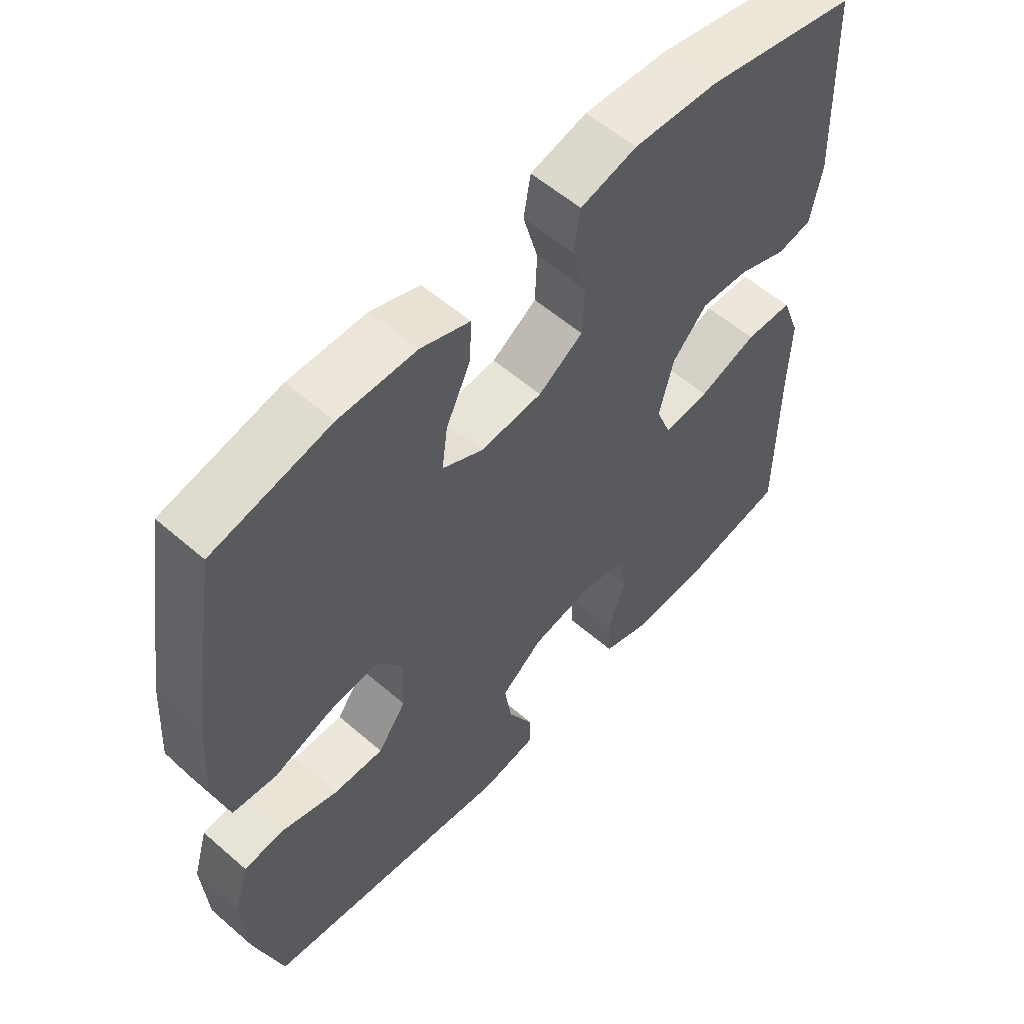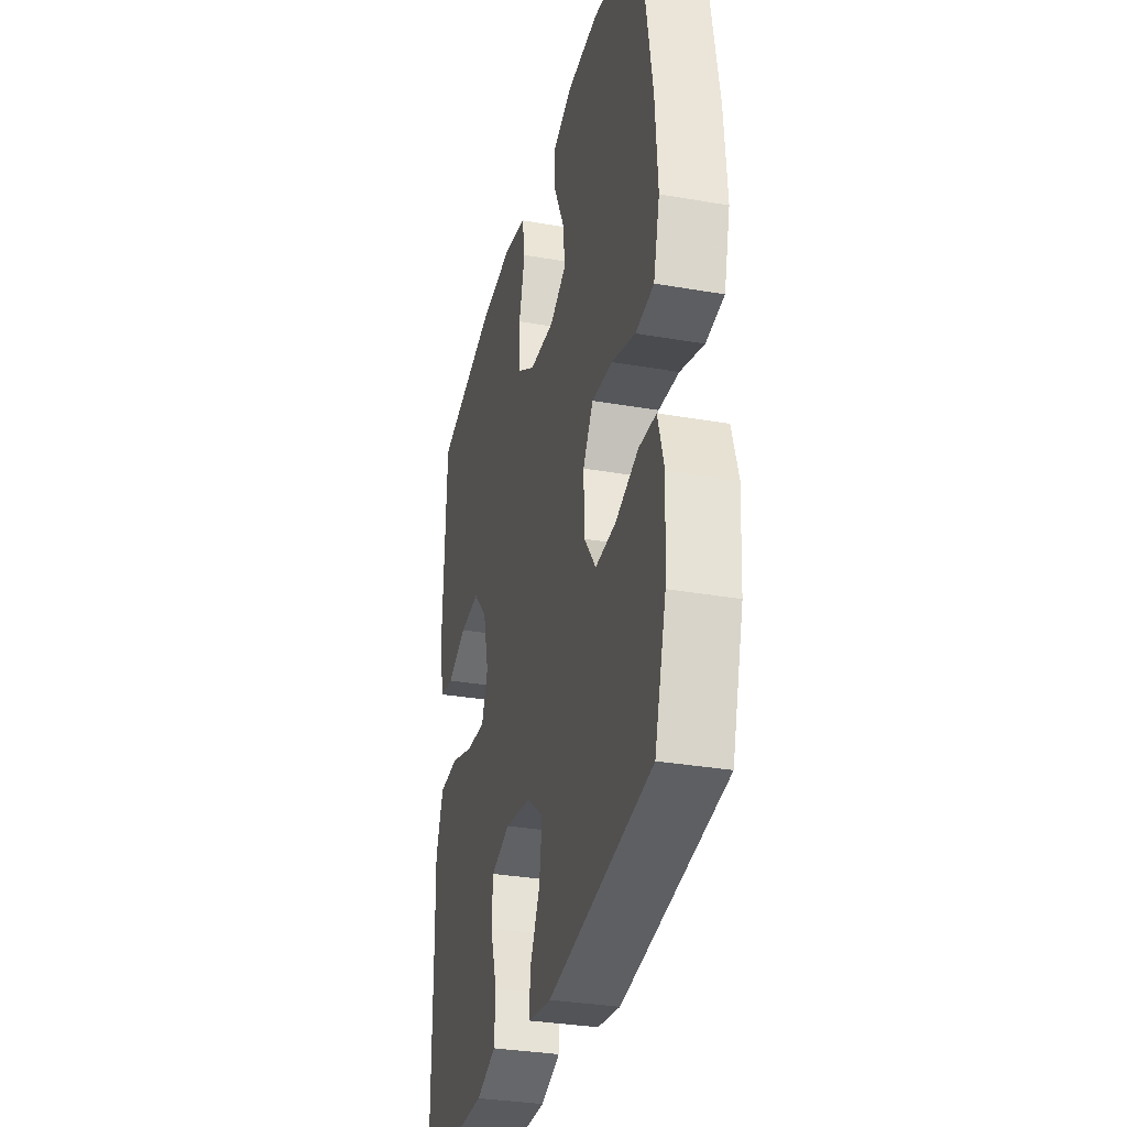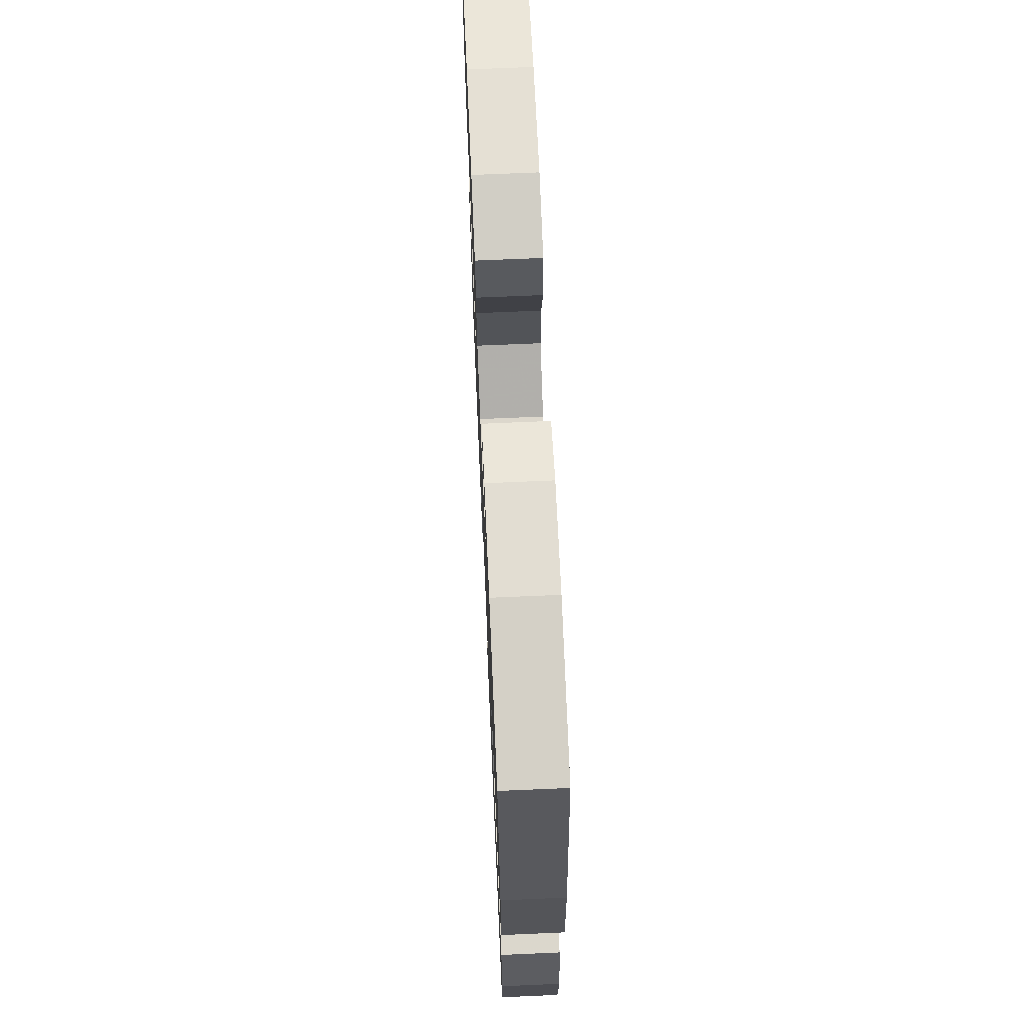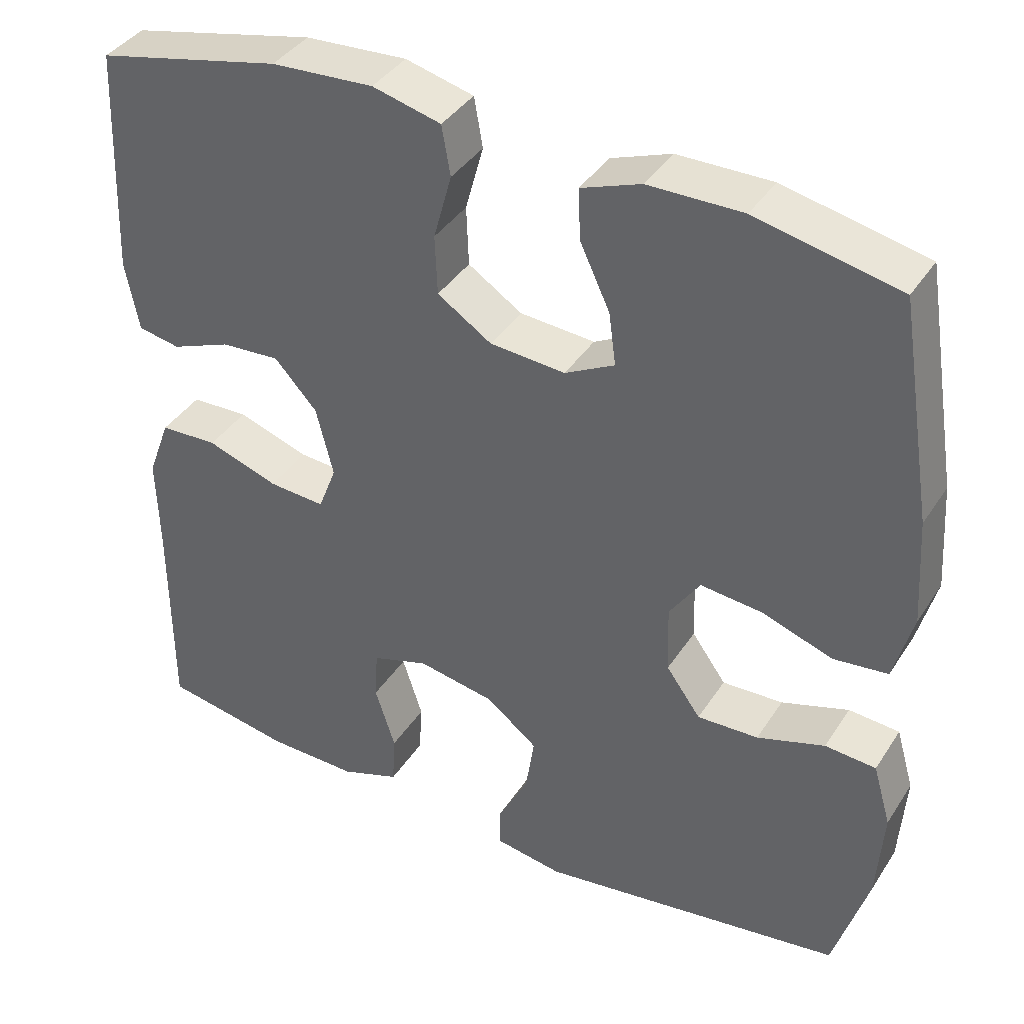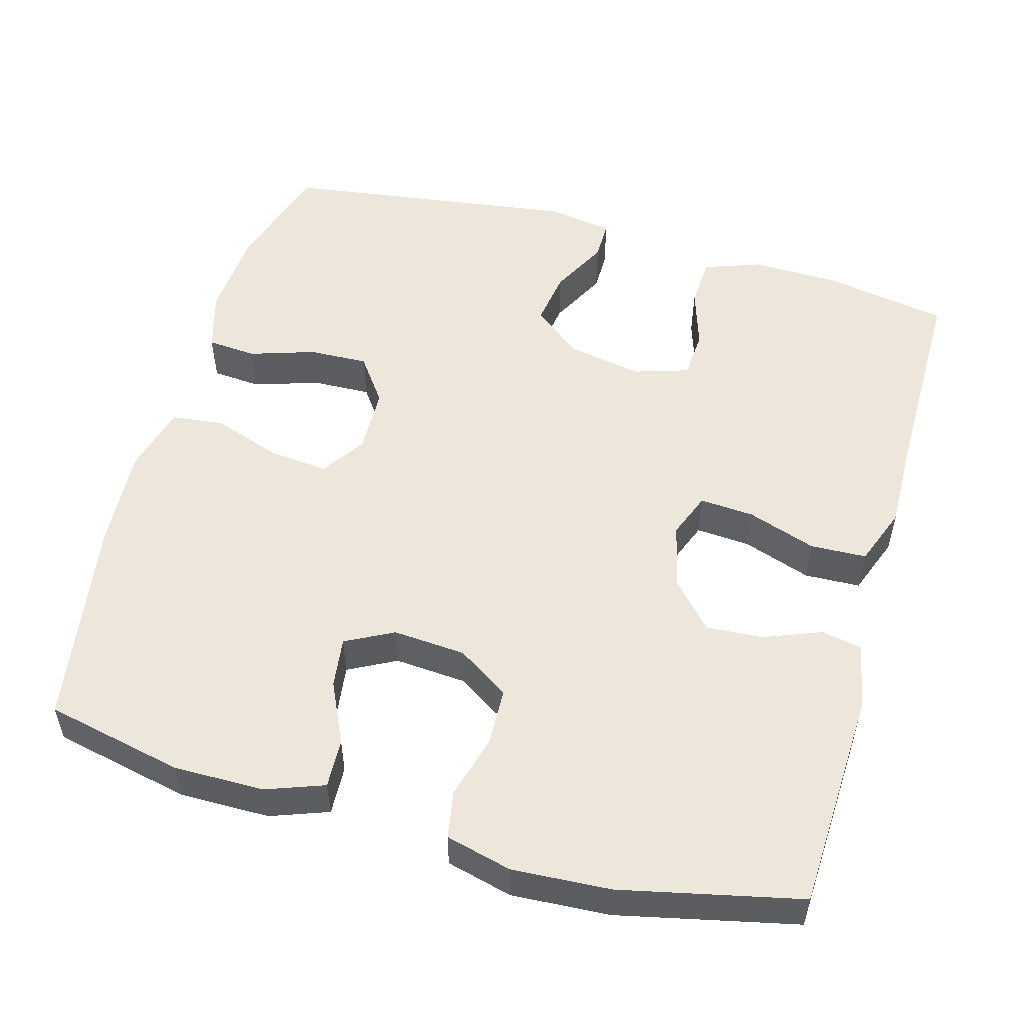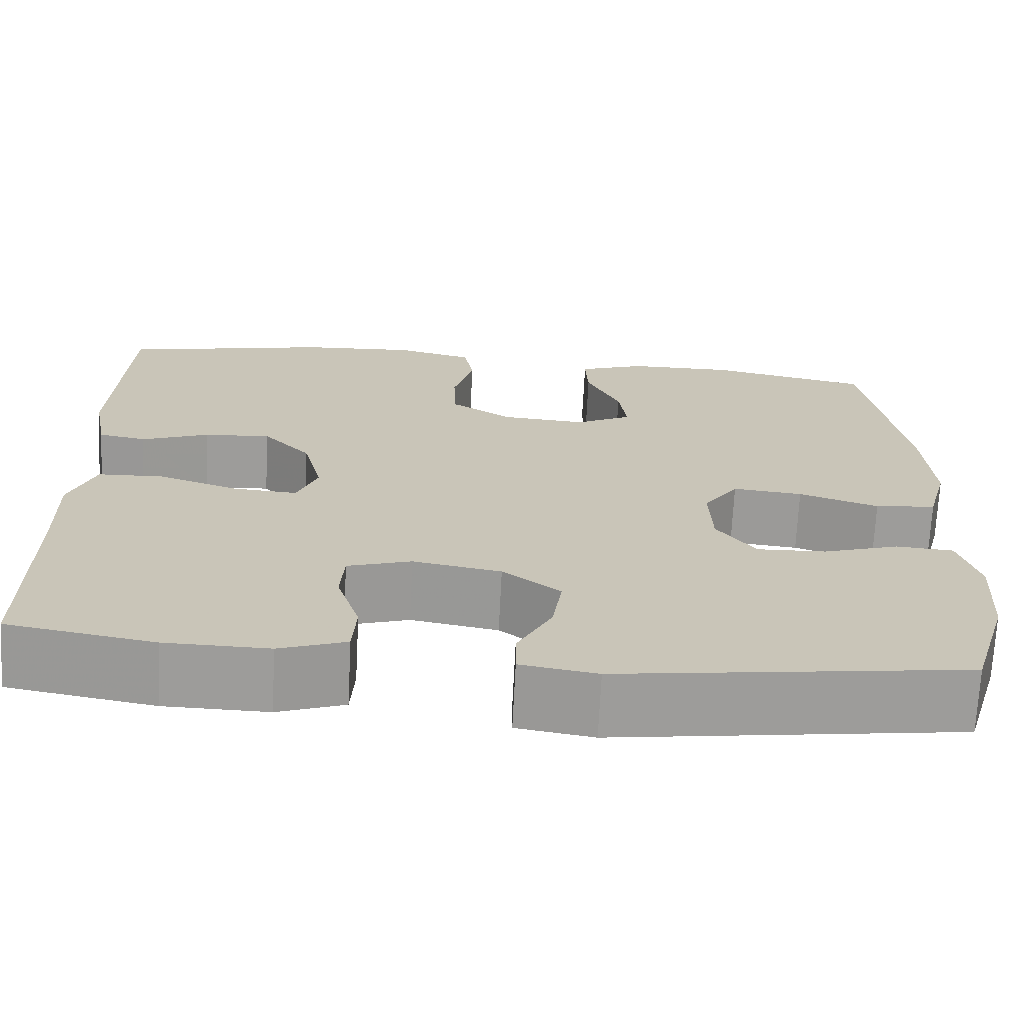
<metadata>
{"format":"obj","ext":"obj","renderer":"f3d","projection":"perspective","resolution":1024,"background":"white","views":[{"elev":56.9,"azim":-47.9,"up":"+Z"},{"elev":-32.5,"azim":-103.6,"up":"+Z"},{"elev":68.7,"azim":-92.5,"up":"+Z"},{"elev":39.1,"azim":-150.4,"up":"+Z"},{"elev":53.1,"azim":15.8,"up":"+Y"},{"elev":-70.1,"azim":177.1,"up":"+Z"}]}
</metadata>
<code>
v -0.5 0.07 -0.5
v -0.544 0.07 -0.353
v -0.552 0.07 -0.233
v -0.529 0.07 -0.154
v -0.464 0.07 -0.149
v -0.378 0.07 -0.177
v -0.3 0.07 -0.18
v -0.256 0.07 -0.119
v -0.253 0.07 -0.031
v -0.292 0.07 0.027
v -0.371 0.07 0.019
v -0.461 0.07 -0.012
v -0.53 0.07 -0.004
v -0.554 0.07 0.086
v -0.545 0.07 0.222
v -0.5 0.07 0.5
v -0.318 0.07 0.539
v -0.198 0.07 0.538
v -0.122 0.07 0.51
v -0.125 0.07 0.445
v -0.163 0.07 0.364
v -0.172 0.07 0.297
v -0.109 0.07 0.264
v -0.013 0.07 0.271
v 0.056 0.07 0.316
v 0.059 0.07 0.392
v 0.036 0.07 0.476
v 0.047 0.07 0.539
v 0.134 0.07 0.561
v 0.264 0.07 0.553
v 0.5 0.07 0.5
v 0.512 0.07 0.208
v 0.495 0.07 0.118
v 0.441 0.07 0.108
v 0.365 0.07 0.138
v 0.29 0.07 0.143
v 0.236 0.07 0.084
v 0.214 0.07 -0.004
v 0.237 0.07 -0.064
v 0.309 0.07 -0.059
v 0.4 0.07 -0.028
v 0.474 0.07 -0.031
v 0.503 0.07 -0.109
v 0.5 0.07 -0.23
v 0.5 0.07 -0.5
v 0.336 0.07 -0.529
v 0.22 0.07 -0.531
v 0.145 0.07 -0.504
v 0.141 0.07 -0.438
v 0.167 0.07 -0.357
v 0.163 0.07 -0.293
v 0.091 0.07 -0.27
v -0.008 0.07 -0.288
v -0.073 0.07 -0.339
v -0.062 0.07 -0.413
v -0.023 0.07 -0.489
v -0.023 0.07 -0.542
v -0.109 0.07 -0.556
v -0.5 0 -0.5
v -0.544 0 -0.353
v -0.552 0 -0.233
v -0.529 0 -0.154
v -0.464 0 -0.149
v -0.378 0 -0.177
v -0.3 0 -0.18
v -0.256 0 -0.119
v -0.253 0 -0.031
v -0.292 0 0.027
v -0.371 0 0.019
v -0.461 0 -0.012
v -0.53 0 -0.004
v -0.554 0 0.086
v -0.545 0 0.222
v -0.5 0 0.5
v -0.318 0 0.539
v -0.198 0 0.538
v -0.122 0 0.51
v -0.125 0 0.445
v -0.163 0 0.364
v -0.172 0 0.297
v -0.109 0 0.264
v -0.013 0 0.271
v 0.056 0 0.316
v 0.059 0 0.392
v 0.036 0 0.476
v 0.047 0 0.539
v 0.134 0 0.561
v 0.264 0 0.553
v 0.5 0 0.5
v 0.512 0 0.208
v 0.495 0 0.118
v 0.441 0 0.108
v 0.365 0 0.138
v 0.29 0 0.143
v 0.236 0 0.084
v 0.214 0 -0.004
v 0.237 0 -0.064
v 0.309 0 -0.059
v 0.4 0 -0.028
v 0.474 0 -0.031
v 0.503 0 -0.109
v 0.5 0 -0.23
v 0.5 0 -0.5
v 0.336 0 -0.529
v 0.22 0 -0.531
v 0.145 0 -0.504
v 0.141 0 -0.438
v 0.167 0 -0.357
v 0.163 0 -0.293
v 0.091 0 -0.27
v -0.008 0 -0.288
v -0.073 0 -0.339
v -0.062 0 -0.413
v -0.023 0 -0.489
v -0.023 0 -0.542
v -0.109 0 -0.556
f 55 56 57 58
f 54 55 58 1
f 53 54 1 2
f 52 53 2 3
f 47 48 49 50
f 47 50 51
f 44 45 46 47
f 44 47 51
f 43 44 51 52
f 40 41 42 43
f 39 40 43 52
f 32 33 34 35
f 32 35 36
f 31 32 36
f 30 31 36 37
f 26 27 28 29
f 25 26 29 30
f 18 19 20 21
f 18 21 22
f 17 18 22
f 16 17 22
f 15 16 22
f 14 15 22 23
f 11 12 13 14
f 10 11 14 23
f 3 4 5 6
f 3 6 7
f 52 3 7
f 38 39 52 7
f 25 30 37 38
f 24 25 38
f 9 10 23 24
f 8 9 24 38
f 7 8 38
f 116 115 114 113
f 59 116 113 112
f 60 59 112 111
f 61 60 111 110
f 108 107 106 105
f 109 108 105
f 105 104 103 102
f 109 105 102
f 110 109 102 101
f 101 100 99 98
f 110 101 98 97
f 93 92 91 90
f 94 93 90
f 94 90 89
f 95 94 89 88
f 87 86 85 84
f 88 87 84 83
f 79 78 77 76
f 80 79 76
f 80 76 75
f 80 75 74
f 80 74 73
f 81 80 73 72
f 72 71 70 69
f 81 72 69 68
f 64 63 62 61
f 65 64 61
f 65 61 110
f 65 110 97 96
f 96 95 88 83
f 96 83 82
f 82 81 68 67
f 96 82 67 66
f 96 66 65
f 1 59 60 2
f 2 60 61 3
f 3 61 62 4
f 4 62 63 5
f 5 63 64 6
f 6 64 65 7
f 7 65 66 8
f 8 66 67 9
f 9 67 68 10
f 10 68 69 11
f 11 69 70 12
f 12 70 71 13
f 13 71 72 14
f 14 72 73 15
f 15 73 74 16
f 16 74 75 17
f 17 75 76 18
f 18 76 77 19
f 19 77 78 20
f 20 78 79 21
f 21 79 80 22
f 22 80 81 23
f 23 81 82 24
f 24 82 83 25
f 25 83 84 26
f 26 84 85 27
f 27 85 86 28
f 28 86 87 29
f 29 87 88 30
f 30 88 89 31
f 31 89 90 32
f 32 90 91 33
f 33 91 92 34
f 34 92 93 35
f 35 93 94 36
f 36 94 95 37
f 37 95 96 38
f 38 96 97 39
f 39 97 98 40
f 40 98 99 41
f 41 99 100 42
f 42 100 101 43
f 43 101 102 44
f 44 102 103 45
f 45 103 104 46
f 46 104 105 47
f 47 105 106 48
f 48 106 107 49
f 49 107 108 50
f 50 108 109 51
f 51 109 110 52
f 52 110 111 53
f 53 111 112 54
f 54 112 113 55
f 55 113 114 56
f 56 114 115 57
f 57 115 116 58
f 58 116 59 1

</code>
